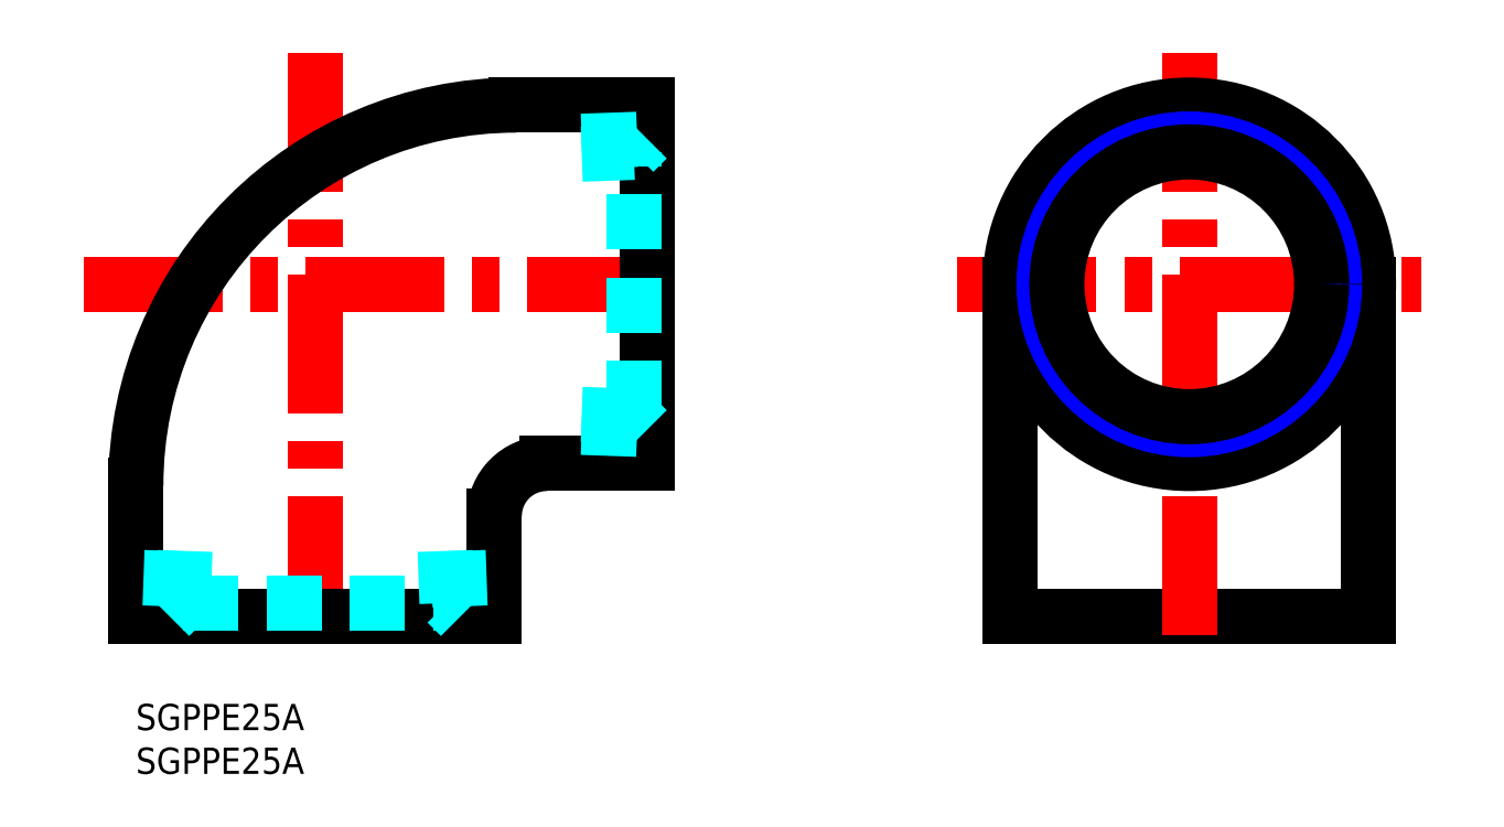
<metadata>
{"format":"dxf","ext":"dxf","renderer":"ezdxf+matplotlib","layout":"modelspace","background":"white","min_lineweight":24,"dpi":150}
</metadata>
<code>
0
SECTION
2
ENTITIES
0
INSERT
8
MSM_CONTINUOUS
2
*U9
10
0
20
0
30
0
0
INSERT
8
MSM_CONTINUOUS
2
*U10
10
0
20
0
30
0
0
LINE
8
MSM_CENTER
10
-6
20
48
30
0
11
63.5
21
48
31
0
0
LINE
8
MSM_CENTER
10
20.5
20
74.5
30
0
11
20.5
21
5
31
0
0
LINE
8
MSM_CONTINUOUS
10
58.5
20
68.5
30
0
11
58.5
21
27.5
31
0
0
LINE
8
MSM_CONTINUOUS
10
0
20
10
30
0
11
41
21
10
31
0
0
LINE
8
MSM_CONTINUOUS
10
100
20
10
30
0
11
141
21
10
31
0
0
LINE
8
MSM_CENTER
10
120.5
20
74.5
30
0
11
120.5
21
5
31
0
0
LINE
8
MSM_CENTER
10
94
20
48
30
0
11
147
21
48
31
0
0
LINE
8
MSM_CONTINUOUS
10
0
20
10
30
0
11
0
21
25
31
0
0
LINE
8
MSM_CONTINUOUS
10
41
20
10
30
0
11
41
21
21.5
31
0
0
ARC
8
MSM_CONTINUOUS
10
47
20
21.5
30
0
40
6
50
90
51
180
0
LINE
8
MSM_CONTINUOUS
10
58.5
20
27.5
30
0
11
47
21
27.5
31
0
0
ARC
8
MSM_CONTINUOUS
10
43.5
20
25
30
0
40
43.5
50
90
51
180
0
LINE
8
MSM_CONTINUOUS
10
58.5
20
68.5
30
0
11
43.5
21
68.5
31
0
0
LINE
8
MSM_CONTINUOUS
10
100
20
10
30
0
11
100
21
48
31
0
0
LINE
8
MSM_CONTINUOUS
10
141
20
10
30
0
11
141
21
48
31
0
0
CIRCLE
8
MSM_CONTINUOUS
10
120.5
20
48
30
0
40
20.5
0
CIRCLE
8
MSM_NARROW
10
120.5
20
48
30
0
40
16.62
0
CIRCLE
8
MSM_CONTINUOUS
10
120.5
20
48
30
0
40
15.15
0
LINE
8
MSM_DASHED
10
56.97
20
32.91
30
0
11
56.97
21
63.09
31
0
0
LINE
8
MSM_DASHED
10
51
20
33.12
30
0
11
56.97
21
32.91
31
0
0
LINE
8
MSM_DASHED
10
51
20
31.64
30
0
11
58.5
21
31.38
31
0
0
LINE
8
MSM_DASHED
10
56.97
20
32.91
30
0
11
58.5
21
31.38
31
0
0
LINE
8
MSM_DASHED
10
51
20
64.36
30
0
11
58.5
21
64.62
31
0
0
LINE
8
MSM_DASHED
10
51
20
62.88
30
0
11
56.97
21
63.09
31
0
0
LINE
8
MSM_DASHED
10
56.97
20
63.09
30
0
11
58.5
21
64.62
31
0
0
LINE
8
MSM_DASHED
10
5.408
20
11.53
30
0
11
35.59
21
11.53
31
0
0
LINE
8
MSM_DASHED
10
5.408
20
11.53
30
0
11
3.875
21
10
31
0
0
LINE
8
MSM_DASHED
10
35.59
20
11.53
30
0
11
37.12
21
10
31
0
0
LINE
8
MSM_DASHED
10
4.137
20
17.5
30
0
11
3.875
21
10
31
0
0
LINE
8
MSM_DASHED
10
36.86
20
17.5
30
0
11
37.12
21
10
31
0
0
LINE
8
MSM_DASHED
10
5.616
20
17.5
30
0
11
5.408
21
11.53
31
0
0
LINE
8
MSM_DASHED
10
35.38
20
17.5
30
0
11
35.59
21
11.53
31
0
0
ENDSEC
0
EOF

</code>
